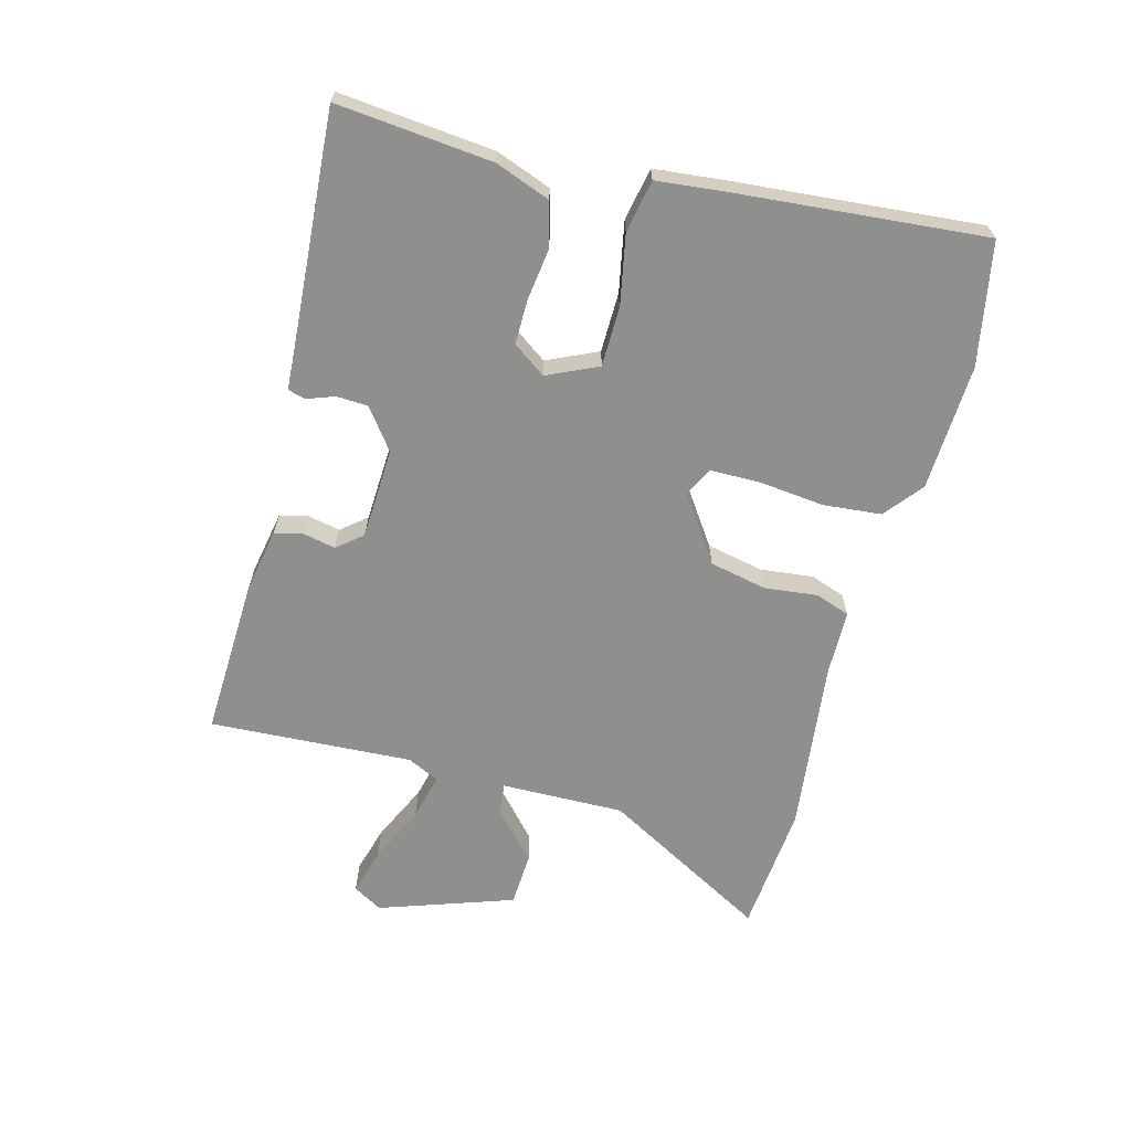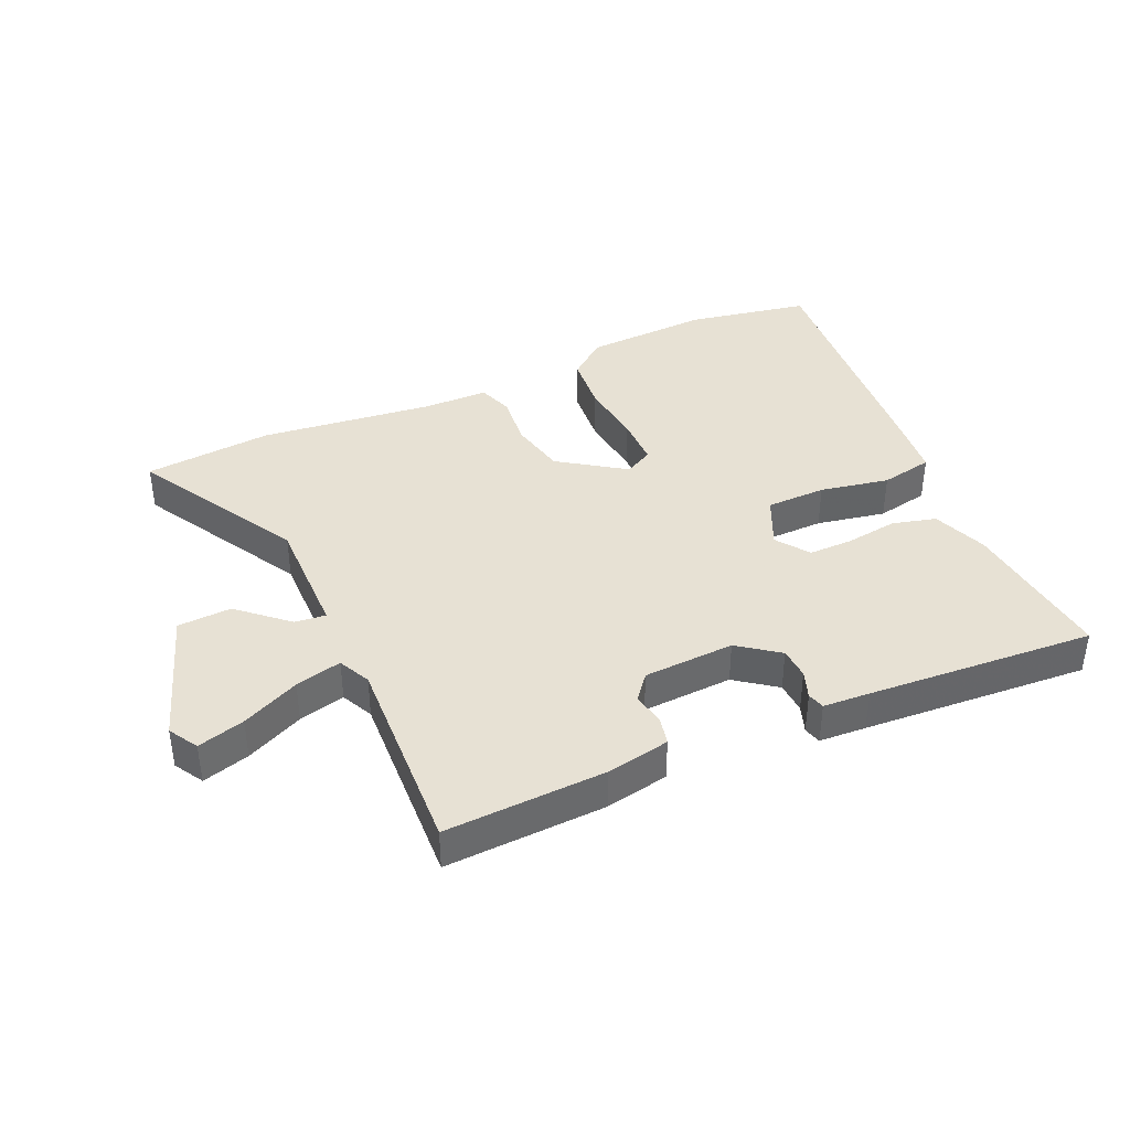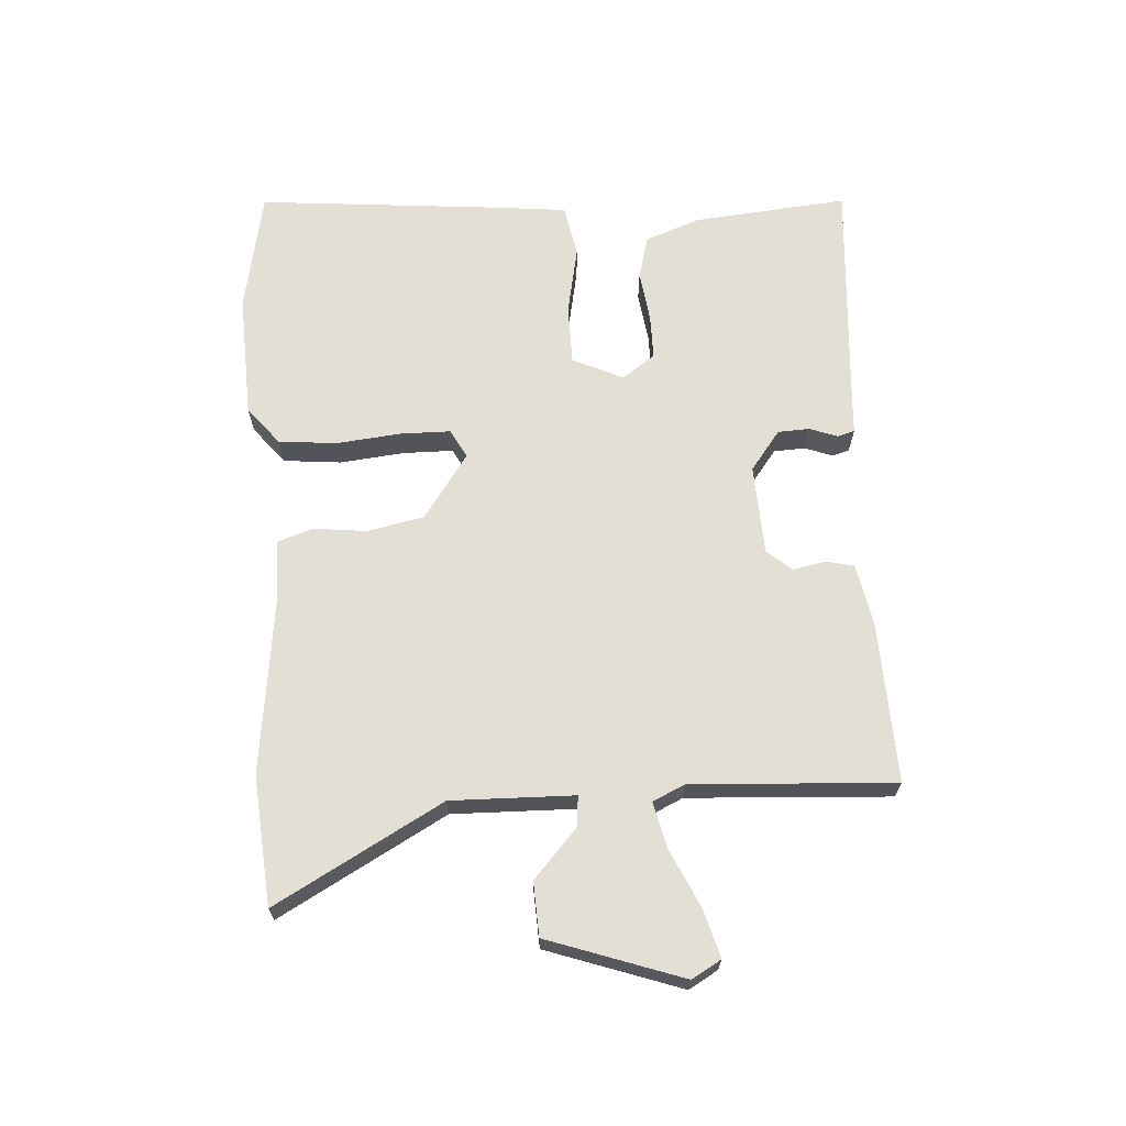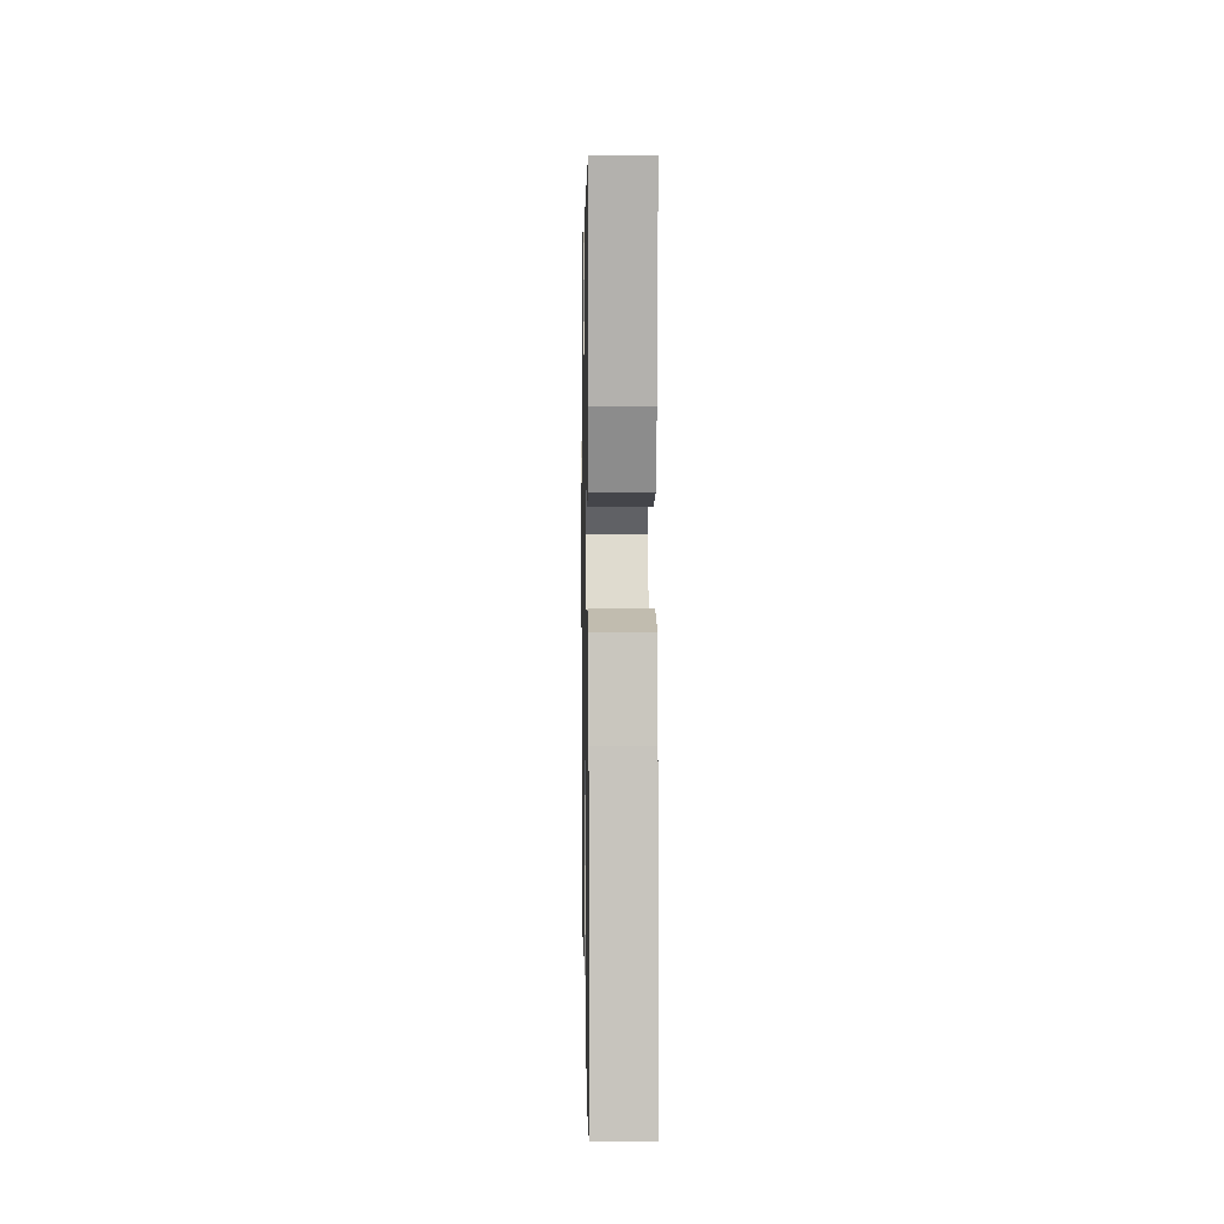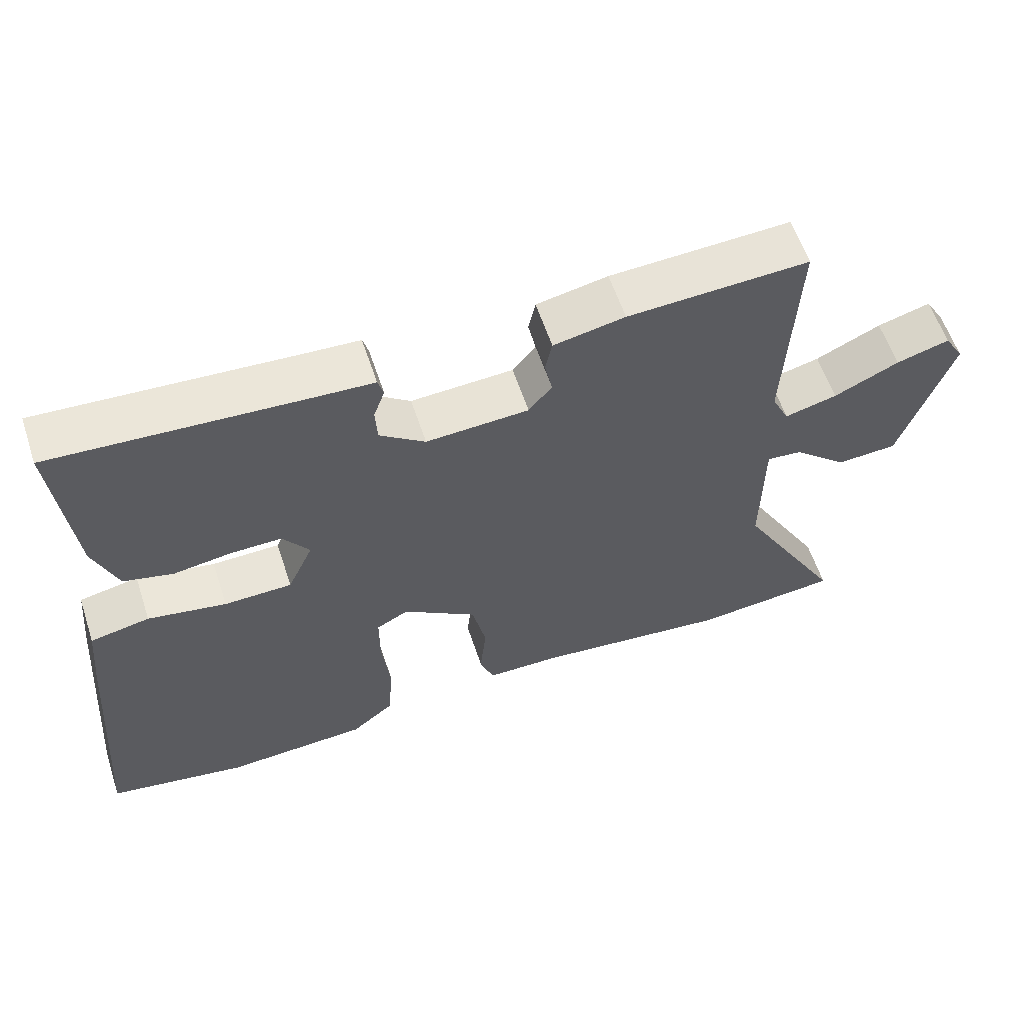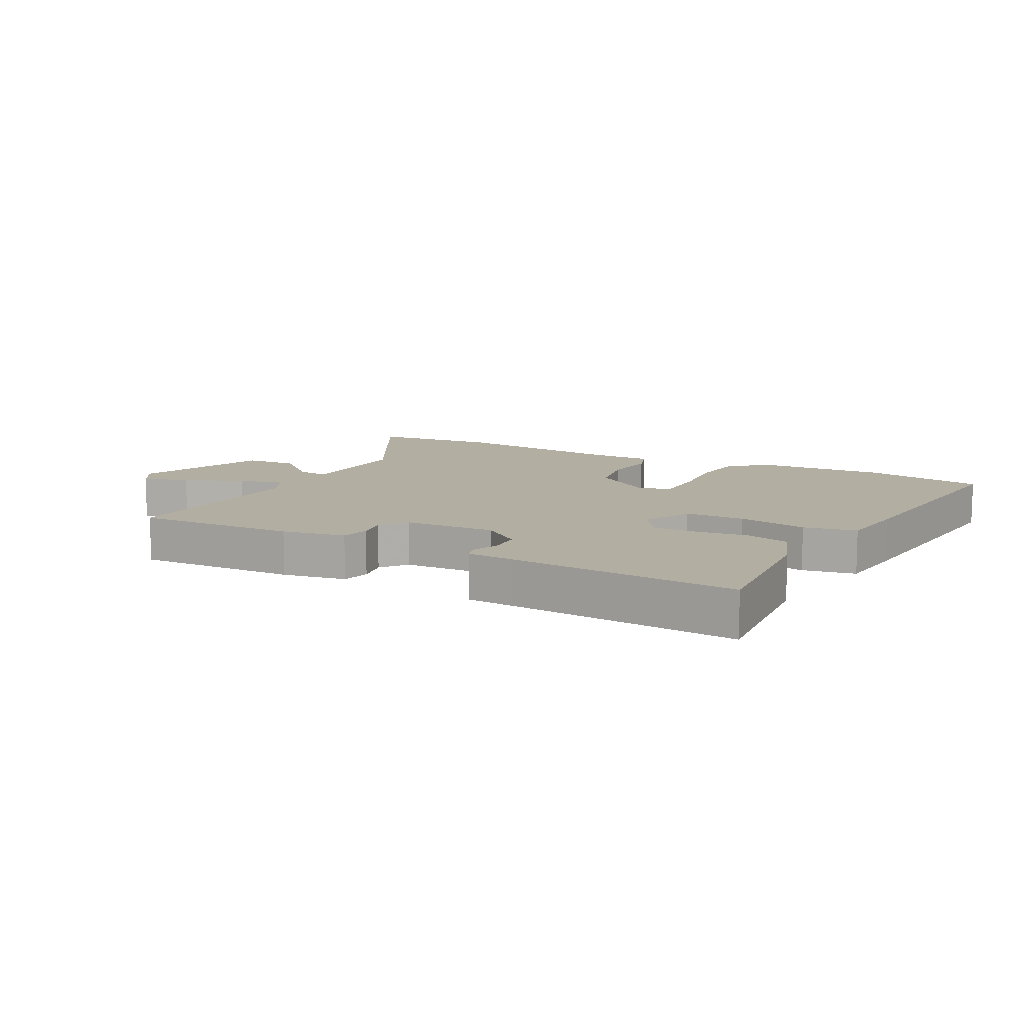
<metadata>
{"format":"obj","ext":"obj","renderer":"f3d","projection":"perspective","resolution":1024,"background":"white","views":[{"elev":-65.3,"azim":75.5,"up":"+Y"},{"elev":39.4,"azim":-23.9,"up":"+Y"},{"elev":66.3,"azim":-93.0,"up":"+Y"},{"elev":5.0,"azim":89.0,"up":"+Z"},{"elev":59.3,"azim":161.7,"up":"+Z"},{"elev":10.7,"azim":28.9,"up":"+Y"}]}
</metadata>
<code>
v 0.541 0.07 -0.493
v 0.343 0.07 -0.529
v 0.139 0.07 -0.518
v 0.078 0.07 -0.468
v 0.07 0.07 -0.374
v 0.082 0.07 -0.269
v 0.082 0.07 -0.188
v 0.036 0.07 -0.163
v -0.07 0.07 -0.235
v -0.09 0.07 -0.327
v -0.081 0.07 -0.413
v -0.101 0.07 -0.469
v -0.207 0.07 -0.47
v -0.488 0.07 -0.501
v -0.696 0.07 -0.481
v -0.544 0.07 -0.213
v -0.546 0.07 -0.014
v -0.596 0.07 -0.019
v -0.674 0.07 -0.088
v -0.761 0.07 -0.083
v -0.834 0.07 0.135
v -0.806 0.07 0.182
v -0.73 0.07 0.16
v -0.637 0.07 0.116
v -0.562 0.07 0.097
v -0.537 0.07 0.149
v -0.552 0.07 0.477
v -0.293 0.07 0.465
v -0.191 0.07 0.445
v -0.181 0.07 0.399
v -0.192 0.07 0.347
v -0.159 0.07 0.306
v -0.012 0.07 0.298
v 0.053 0.07 0.346
v 0.056 0.07 0.397
v 0.04 0.07 0.442
v 0.048 0.07 0.47
v 0.124 0.07 0.474
v 0.492 0.07 0.497
v 0.466 0.07 0.247
v 0.432 0.07 0.158
v 0.361 0.07 0.14
v 0.278 0.07 0.152
v 0.205 0.07 0.153
v 0.167 0.07 0.1
v 0.204 0.07 0.018
v 0.301 0.07 0.016
v 0.413 0.07 0.037
v 0.498 0.07 0.02
v 0.509 0.07 -0.094
v 0.541 0 -0.493
v 0.343 0 -0.529
v 0.139 0 -0.518
v 0.078 0 -0.468
v 0.07 0 -0.374
v 0.082 0 -0.269
v 0.082 0 -0.188
v 0.036 0 -0.163
v -0.07 0 -0.235
v -0.09 0 -0.327
v -0.081 0 -0.413
v -0.101 0 -0.469
v -0.207 0 -0.47
v -0.488 0 -0.501
v -0.696 0 -0.481
v -0.544 0 -0.213
v -0.546 0 -0.014
v -0.596 0 -0.019
v -0.674 0 -0.088
v -0.761 0 -0.083
v -0.834 0 0.135
v -0.806 0 0.182
v -0.73 0 0.16
v -0.637 0 0.116
v -0.562 0 0.097
v -0.537 0 0.149
v -0.552 0 0.477
v -0.293 0 0.465
v -0.191 0 0.445
v -0.181 0 0.399
v -0.192 0 0.347
v -0.159 0 0.306
v -0.012 0 0.298
v 0.053 0 0.346
v 0.056 0 0.397
v 0.04 0 0.442
v 0.048 0 0.47
v 0.124 0 0.474
v 0.492 0 0.497
v 0.466 0 0.247
v 0.432 0 0.158
v 0.361 0 0.14
v 0.278 0 0.152
v 0.205 0 0.153
v 0.167 0 0.1
v 0.204 0 0.018
v 0.301 0 0.016
v 0.413 0 0.037
v 0.498 0 0.02
v 0.509 0 -0.094
f 4 5 6
f 3 4 6
f 2 3 6
f 1 2 6
f 50 1 6
f 49 50 6
f 48 49 6
f 47 48 6
f 46 47 6 7
f 45 46 7 8
f 41 42 43
f 40 41 43
f 39 40 43
f 38 39 43
f 38 43 44
f 37 38 44
f 36 37 44
f 35 36 44
f 34 35 44 45
f 29 30 31
f 28 29 31
f 27 28 31
f 26 27 31
f 25 26 31 32
f 22 23 24
f 21 22 24
f 20 21 24
f 19 20 24
f 18 19 24
f 17 18 24 25
f 13 14 15 16
f 13 16 17
f 12 13 17
f 11 12 17
f 10 11 17
f 25 32 33
f 17 25 33
f 10 17 33
f 9 10 33
f 33 34 45
f 9 33 45
f 8 9 45
f 56 55 54
f 56 54 53
f 56 53 52
f 56 52 51
f 56 51 100
f 56 100 99
f 56 99 98
f 56 98 97
f 57 56 97 96
f 58 57 96 95
f 93 92 91
f 93 91 90
f 93 90 89
f 93 89 88
f 94 93 88
f 94 88 87
f 94 87 86
f 94 86 85
f 95 94 85 84
f 81 80 79
f 81 79 78
f 81 78 77
f 81 77 76
f 82 81 76 75
f 74 73 72
f 74 72 71
f 74 71 70
f 74 70 69
f 74 69 68
f 75 74 68 67
f 66 65 64 63
f 67 66 63
f 67 63 62
f 67 62 61
f 67 61 60
f 83 82 75
f 83 75 67
f 83 67 60
f 83 60 59
f 95 84 83
f 95 83 59
f 95 59 58
f 1 51 52 2
f 2 52 53 3
f 3 53 54 4
f 4 54 55 5
f 5 55 56 6
f 6 56 57 7
f 7 57 58 8
f 8 58 59 9
f 9 59 60 10
f 10 60 61 11
f 11 61 62 12
f 12 62 63 13
f 13 63 64 14
f 14 64 65 15
f 15 65 66 16
f 16 66 67 17
f 17 67 68 18
f 18 68 69 19
f 19 69 70 20
f 20 70 71 21
f 21 71 72 22
f 22 72 73 23
f 23 73 74 24
f 24 74 75 25
f 25 75 76 26
f 26 76 77 27
f 27 77 78 28
f 28 78 79 29
f 29 79 80 30
f 30 80 81 31
f 31 81 82 32
f 32 82 83 33
f 33 83 84 34
f 34 84 85 35
f 35 85 86 36
f 36 86 87 37
f 37 87 88 38
f 38 88 89 39
f 39 89 90 40
f 40 90 91 41
f 41 91 92 42
f 42 92 93 43
f 43 93 94 44
f 44 94 95 45
f 45 95 96 46
f 46 96 97 47
f 47 97 98 48
f 48 98 99 49
f 49 99 100 50
f 50 100 51 1

</code>
